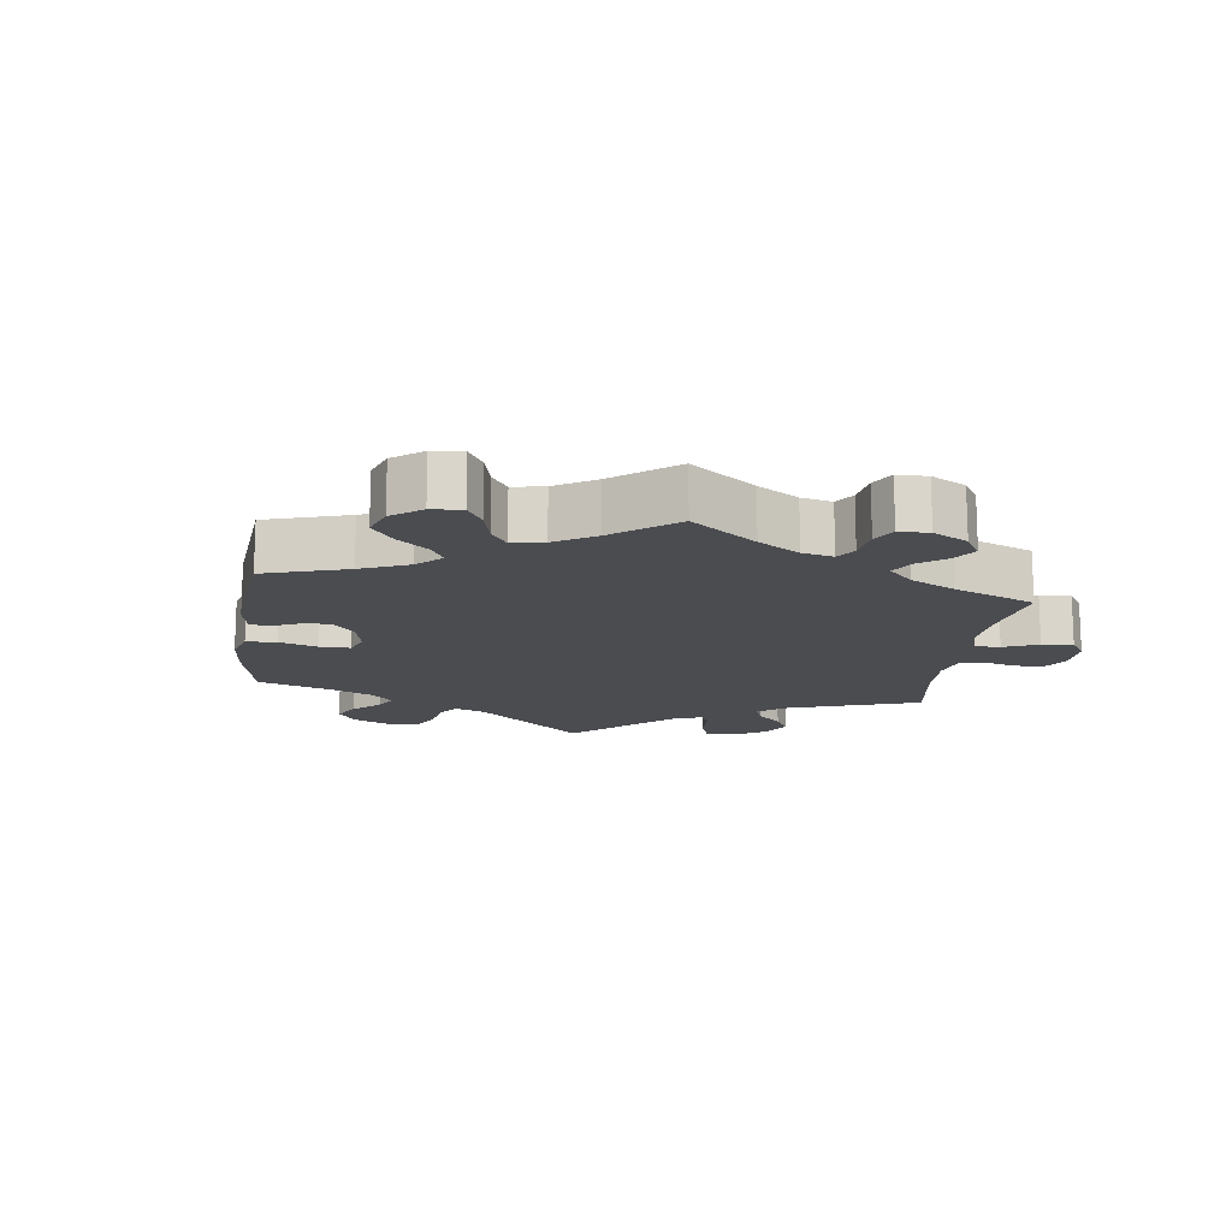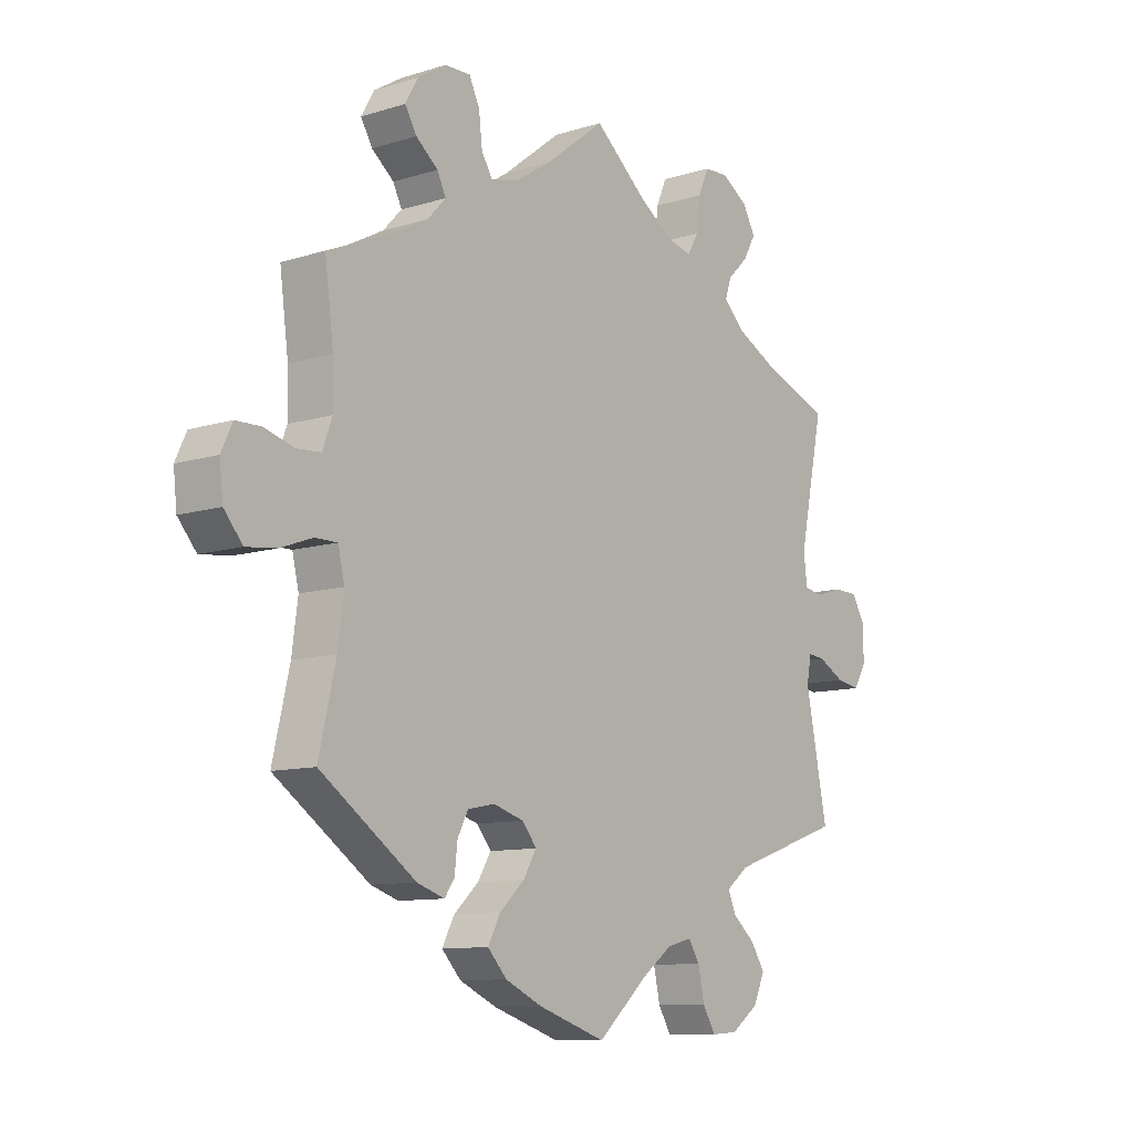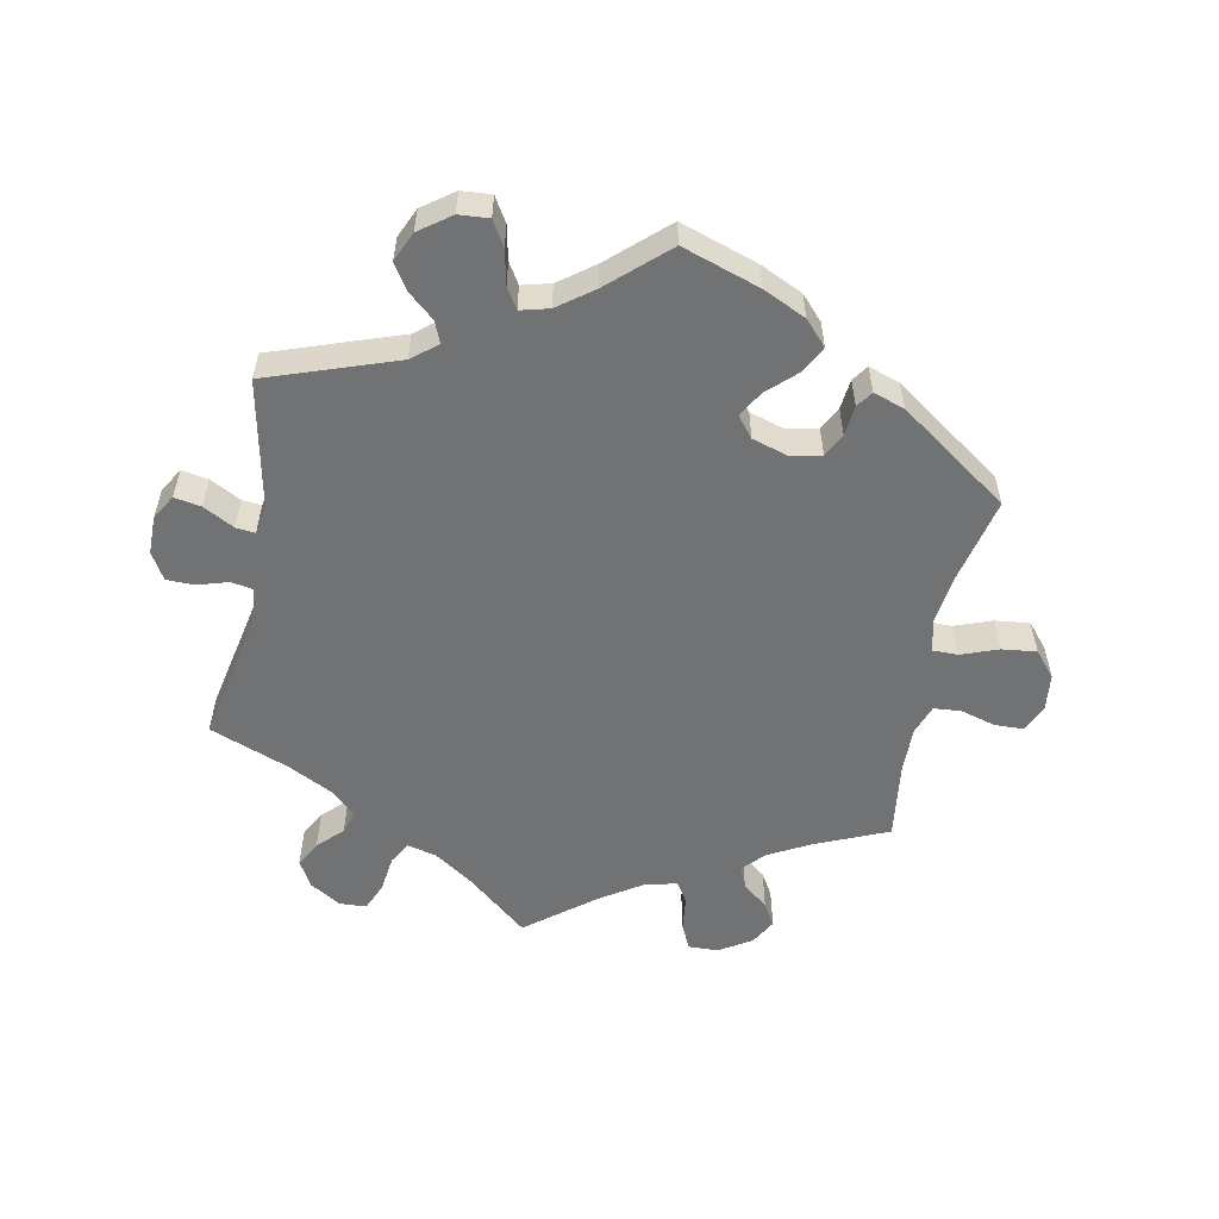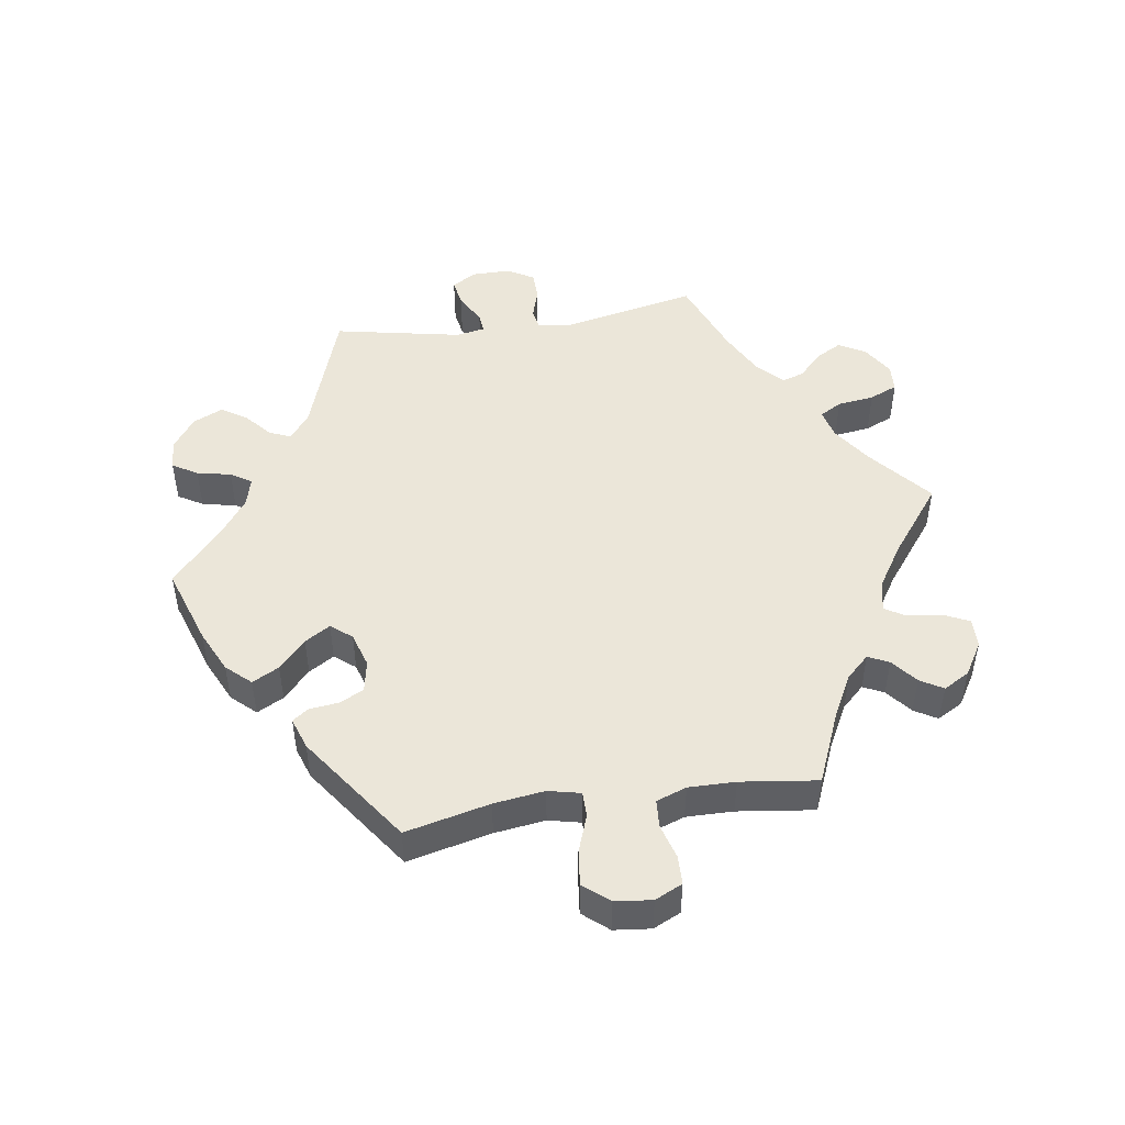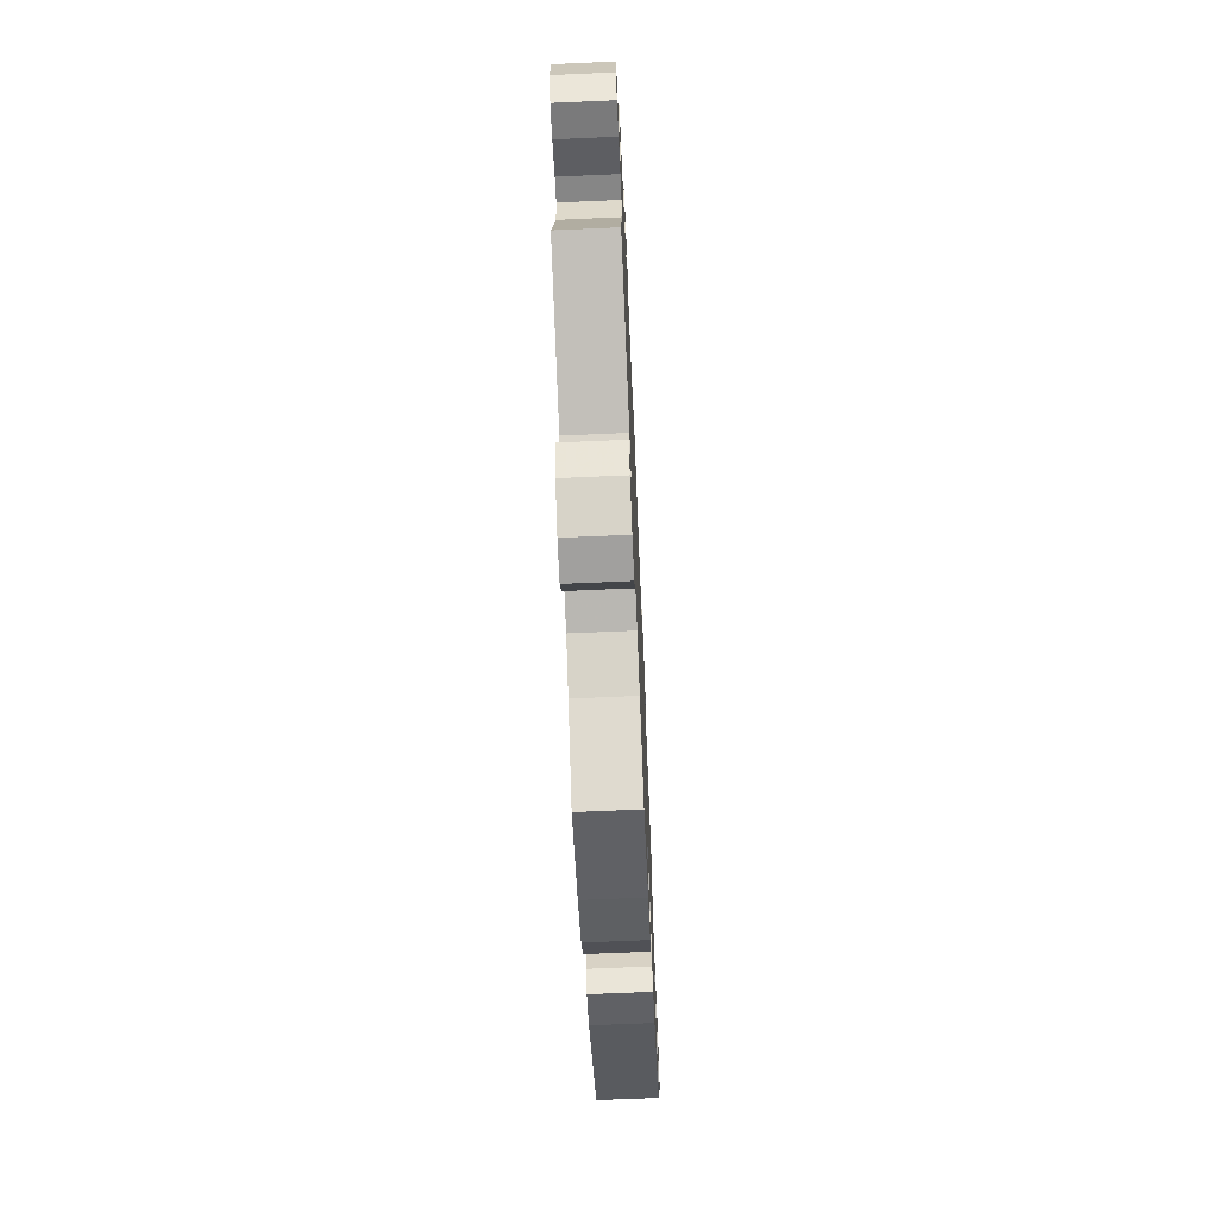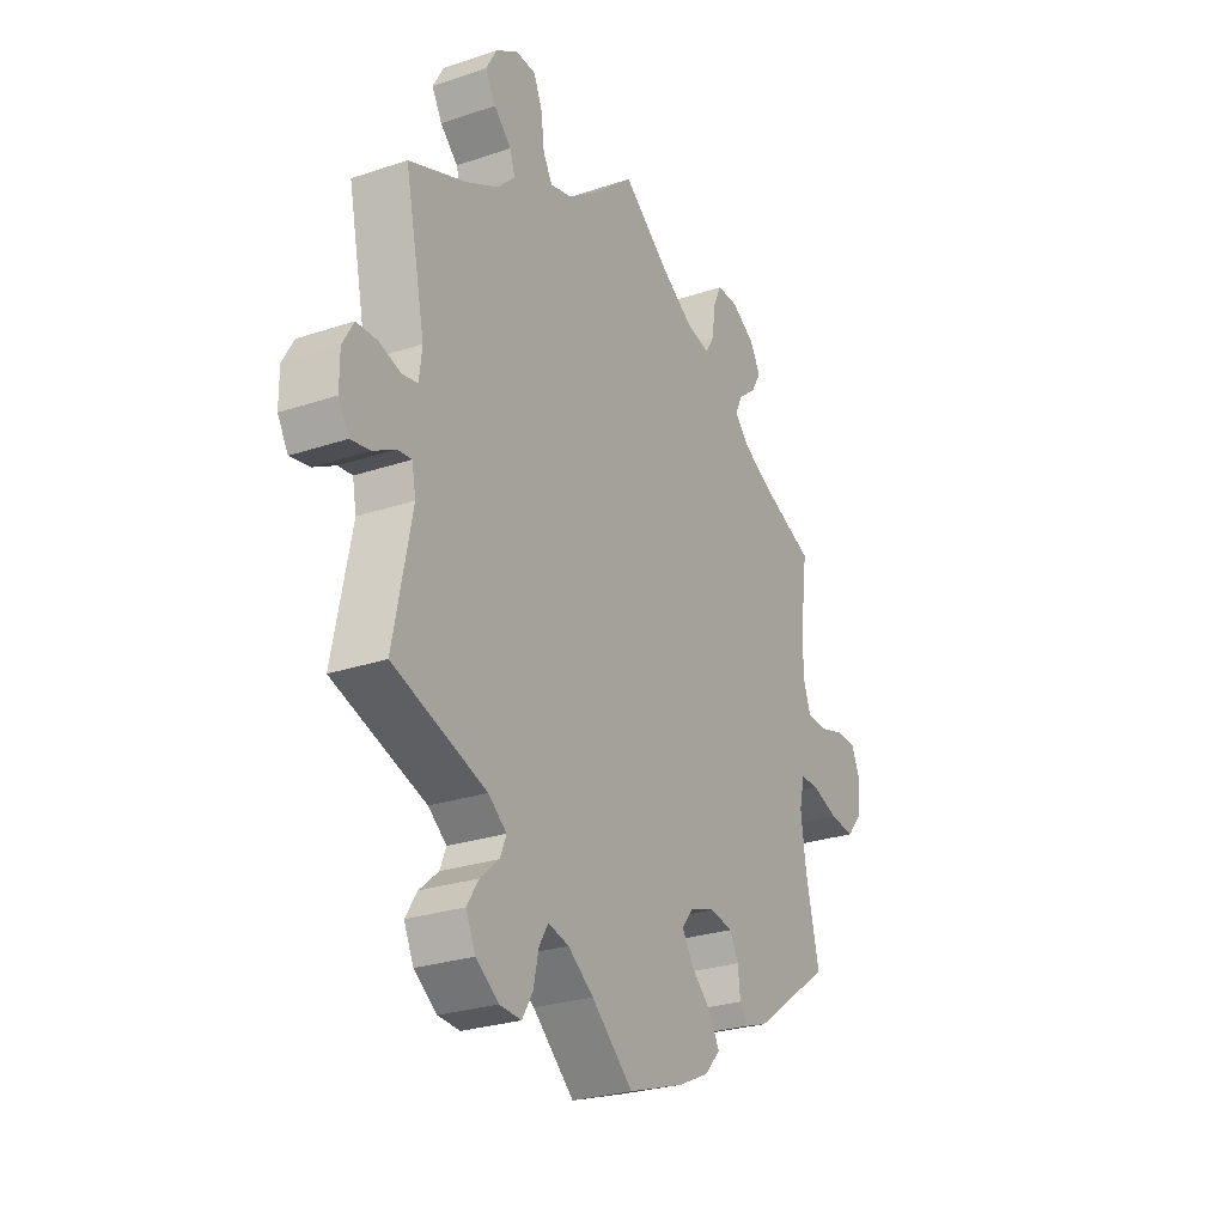
<metadata>
{"format":"obj","ext":"obj","renderer":"f3d","projection":"perspective","resolution":1024,"background":"white","views":[{"elev":-15.1,"azim":-67.7,"up":"+Y"},{"elev":-10.2,"azim":-51.6,"up":"+Z"},{"elev":-55.5,"azim":169.1,"up":"+Y"},{"elev":48.5,"azim":-98.6,"up":"+Y"},{"elev":-68.0,"azim":92.5,"up":"+Z"},{"elev":-26.6,"azim":117.8,"up":"+Z"}]}
</metadata>
<code>
v -0.472 0.07 -0.163
v -0.462 0.07 -0.087
v -0.473 0.07 -0.039
v -0.511 0.07 -0.039
v -0.566 0.07 -0.059
v -0.618 0.07 -0.065
v -0.65 0.07 -0.027
v -0.656 0.07 0.028
v -0.637 0.07 0.069
v -0.594 0.07 0.07
v -0.542 0.07 0.055
v -0.501 0.07 0.058
v -0.485 0.07 0.103
v -0.486 0.07 0.173
v -0.501 0.07 0.288
v -0.392 0.07 0.334
v -0.33 0.07 0.367
v -0.298 0.07 0.401
v -0.313 0.07 0.432
v -0.351 0.07 0.463
v -0.371 0.07 0.497
v -0.349 0.07 0.536
v -0.3 0.07 0.566
v -0.256 0.07 0.567
v -0.238 0.07 0.529
v -0.232 0.07 0.477
v -0.213 0.07 0.446
v -0.164 0.07 0.458
v -0.102 0.07 0.498
v 0 0.07 0.577
v 0.092 0.07 0.499
v 0.149 0.07 0.46
v 0.193 0.07 0.449
v 0.212 0.07 0.482
v 0.219 0.07 0.537
v 0.237 0.07 0.579
v 0.278 0.07 0.581
v 0.324 0.07 0.552
v 0.346 0.07 0.512
v 0.325 0.07 0.474
v 0.289 0.07 0.439
v 0.278 0.07 0.406
v 0.315 0.07 0.37
v 0.383 0.07 0.335
v 0.501 0.07 0.289
v 0.459 0.07 0.087
v 0.465 0.07 0.037
v 0.497 0.07 0.031
v 0.543 0.07 0.045
v 0.585 0.07 0.044
v 0.608 0.07 0.004
v 0.608 0.07 -0.053
v 0.586 0.07 -0.09
v 0.546 0.07 -0.083
v 0.5 0.07 -0.058
v 0.471 0.07 -0.055
v 0.463 0.07 -0.098
v 0.501 0.07 -0.289
v 0.308 0.07 -0.355
v 0.27 0.07 -0.385
v 0.283 0.07 -0.417
v 0.322 0.07 -0.451
v 0.346 0.07 -0.489
v 0.326 0.07 -0.533
v 0.279 0.07 -0.567
v 0.234 0.07 -0.57
v 0.212 0.07 -0.533
v 0.201 0.07 -0.482
v 0.182 0.07 -0.451
v 0.139 0.07 -0.462
v 0.086 0.07 -0.501
v 0 0.07 -0.578
v -0.116 0.07 -0.539
v -0.18 0.07 -0.509
v -0.213 0.07 -0.473
v -0.192 0.07 -0.433
v -0.149 0.07 -0.393
v -0.126 0.07 -0.355
v -0.151 0.07 -0.324
v -0.203 0.07 -0.308
v -0.25 0.07 -0.317
v -0.268 0.07 -0.352
v -0.273 0.07 -0.397
v -0.29 0.07 -0.421
v -0.337 0.07 -0.405
v -0.501 0.07 -0.289
v -0.472 0 -0.163
v -0.462 0 -0.087
v -0.473 0 -0.039
v -0.511 0 -0.039
v -0.566 0 -0.059
v -0.618 0 -0.065
v -0.65 0 -0.027
v -0.656 0 0.028
v -0.637 0 0.069
v -0.594 0 0.07
v -0.542 0 0.055
v -0.501 0 0.058
v -0.485 0 0.103
v -0.486 0 0.173
v -0.501 0 0.288
v -0.392 0 0.334
v -0.33 0 0.367
v -0.298 0 0.401
v -0.313 0 0.432
v -0.351 0 0.463
v -0.371 0 0.497
v -0.349 0 0.536
v -0.3 0 0.566
v -0.256 0 0.567
v -0.238 0 0.529
v -0.232 0 0.477
v -0.213 0 0.446
v -0.164 0 0.458
v -0.102 0 0.498
v 0 0 0.577
v 0.092 0 0.499
v 0.149 0 0.46
v 0.193 0 0.449
v 0.212 0 0.482
v 0.219 0 0.537
v 0.237 0 0.579
v 0.278 0 0.581
v 0.324 0 0.552
v 0.346 0 0.512
v 0.325 0 0.474
v 0.289 0 0.439
v 0.278 0 0.406
v 0.315 0 0.37
v 0.383 0 0.335
v 0.501 0 0.289
v 0.459 0 0.087
v 0.465 0 0.037
v 0.497 0 0.031
v 0.543 0 0.045
v 0.585 0 0.044
v 0.608 0 0.004
v 0.608 0 -0.053
v 0.586 0 -0.09
v 0.546 0 -0.083
v 0.5 0 -0.058
v 0.471 0 -0.055
v 0.463 0 -0.098
v 0.501 0 -0.289
v 0.308 0 -0.355
v 0.27 0 -0.385
v 0.283 0 -0.417
v 0.322 0 -0.451
v 0.346 0 -0.489
v 0.326 0 -0.533
v 0.279 0 -0.567
v 0.234 0 -0.57
v 0.212 0 -0.533
v 0.201 0 -0.482
v 0.182 0 -0.451
v 0.139 0 -0.462
v 0.086 0 -0.501
v 0 0 -0.578
v -0.116 0 -0.539
v -0.18 0 -0.509
v -0.213 0 -0.473
v -0.192 0 -0.433
v -0.149 0 -0.393
v -0.126 0 -0.355
v -0.151 0 -0.324
v -0.203 0 -0.308
v -0.25 0 -0.317
v -0.268 0 -0.352
v -0.273 0 -0.397
v -0.29 0 -0.421
v -0.337 0 -0.405
v -0.501 0 -0.289
f 85 86 1
f 82 83 84 85
f 81 82 85 1
f 80 81 1 2
f 79 80 2 3
f 74 75 76 77
f 74 77 78
f 71 72 73 74
f 70 71 74 78
f 69 70 78 79
f 65 66 67 68
f 65 68 69
f 64 65 69
f 61 62 63 64
f 60 61 64 69
f 59 60 69 79
f 57 58 59 79
f 52 53 54 55
f 52 55 56
f 51 52 56
f 48 49 50 51
f 47 48 51 56
f 46 47 56 57
f 44 45 46
f 43 44 46 57
f 38 39 40 41
f 38 41 42
f 37 38 42
f 34 35 36 37
f 33 34 37 42
f 32 33 42 43
f 29 30 31
f 28 29 31 32
f 27 28 32 43
f 23 24 25 26
f 23 26 27
f 22 23 27
f 19 20 21 22
f 18 19 22 27
f 17 18 27 43
f 14 15 16
f 13 14 16 17
f 12 13 17 43
f 8 9 10 11
f 8 11 12
f 7 8 12
f 4 5 6 7
f 3 4 7 12
f 43 57 79
f 3 12 43 79
f 87 172 171
f 171 170 169 168
f 87 171 168 167
f 88 87 167 166
f 89 88 166 165
f 163 162 161 160
f 164 163 160
f 160 159 158 157
f 164 160 157 156
f 165 164 156 155
f 154 153 152 151
f 155 154 151
f 155 151 150
f 150 149 148 147
f 155 150 147 146
f 165 155 146 145
f 165 145 144 143
f 141 140 139 138
f 142 141 138
f 142 138 137
f 137 136 135 134
f 142 137 134 133
f 143 142 133 132
f 132 131 130
f 143 132 130 129
f 127 126 125 124
f 128 127 124
f 128 124 123
f 123 122 121 120
f 128 123 120 119
f 129 128 119 118
f 117 116 115
f 118 117 115 114
f 129 118 114 113
f 112 111 110 109
f 113 112 109
f 113 109 108
f 108 107 106 105
f 113 108 105 104
f 129 113 104 103
f 102 101 100
f 103 102 100 99
f 129 103 99 98
f 97 96 95 94
f 98 97 94
f 98 94 93
f 93 92 91 90
f 98 93 90 89
f 165 143 129
f 165 129 98 89
f 1 87 88 2
f 2 88 89 3
f 3 89 90 4
f 4 90 91 5
f 5 91 92 6
f 6 92 93 7
f 7 93 94 8
f 8 94 95 9
f 9 95 96 10
f 10 96 97 11
f 11 97 98 12
f 12 98 99 13
f 13 99 100 14
f 14 100 101 15
f 15 101 102 16
f 16 102 103 17
f 17 103 104 18
f 18 104 105 19
f 19 105 106 20
f 20 106 107 21
f 21 107 108 22
f 22 108 109 23
f 23 109 110 24
f 24 110 111 25
f 25 111 112 26
f 26 112 113 27
f 27 113 114 28
f 28 114 115 29
f 29 115 116 30
f 30 116 117 31
f 31 117 118 32
f 32 118 119 33
f 33 119 120 34
f 34 120 121 35
f 35 121 122 36
f 36 122 123 37
f 37 123 124 38
f 38 124 125 39
f 39 125 126 40
f 40 126 127 41
f 41 127 128 42
f 42 128 129 43
f 43 129 130 44
f 44 130 131 45
f 45 131 132 46
f 46 132 133 47
f 47 133 134 48
f 48 134 135 49
f 49 135 136 50
f 50 136 137 51
f 51 137 138 52
f 52 138 139 53
f 53 139 140 54
f 54 140 141 55
f 55 141 142 56
f 56 142 143 57
f 57 143 144 58
f 58 144 145 59
f 59 145 146 60
f 60 146 147 61
f 61 147 148 62
f 62 148 149 63
f 63 149 150 64
f 64 150 151 65
f 65 151 152 66
f 66 152 153 67
f 67 153 154 68
f 68 154 155 69
f 69 155 156 70
f 70 156 157 71
f 71 157 158 72
f 72 158 159 73
f 73 159 160 74
f 74 160 161 75
f 75 161 162 76
f 76 162 163 77
f 77 163 164 78
f 78 164 165 79
f 79 165 166 80
f 80 166 167 81
f 81 167 168 82
f 82 168 169 83
f 83 169 170 84
f 84 170 171 85
f 85 171 172 86
f 86 172 87 1

</code>
